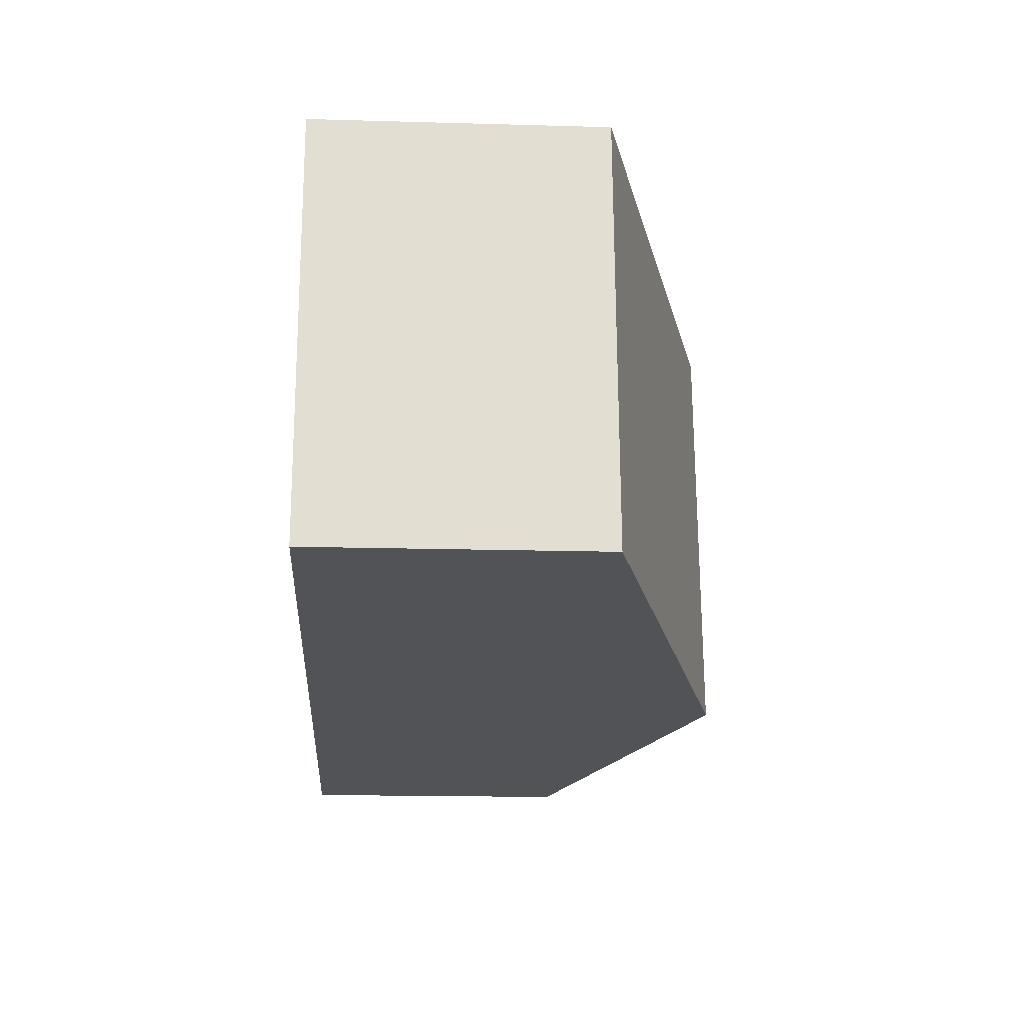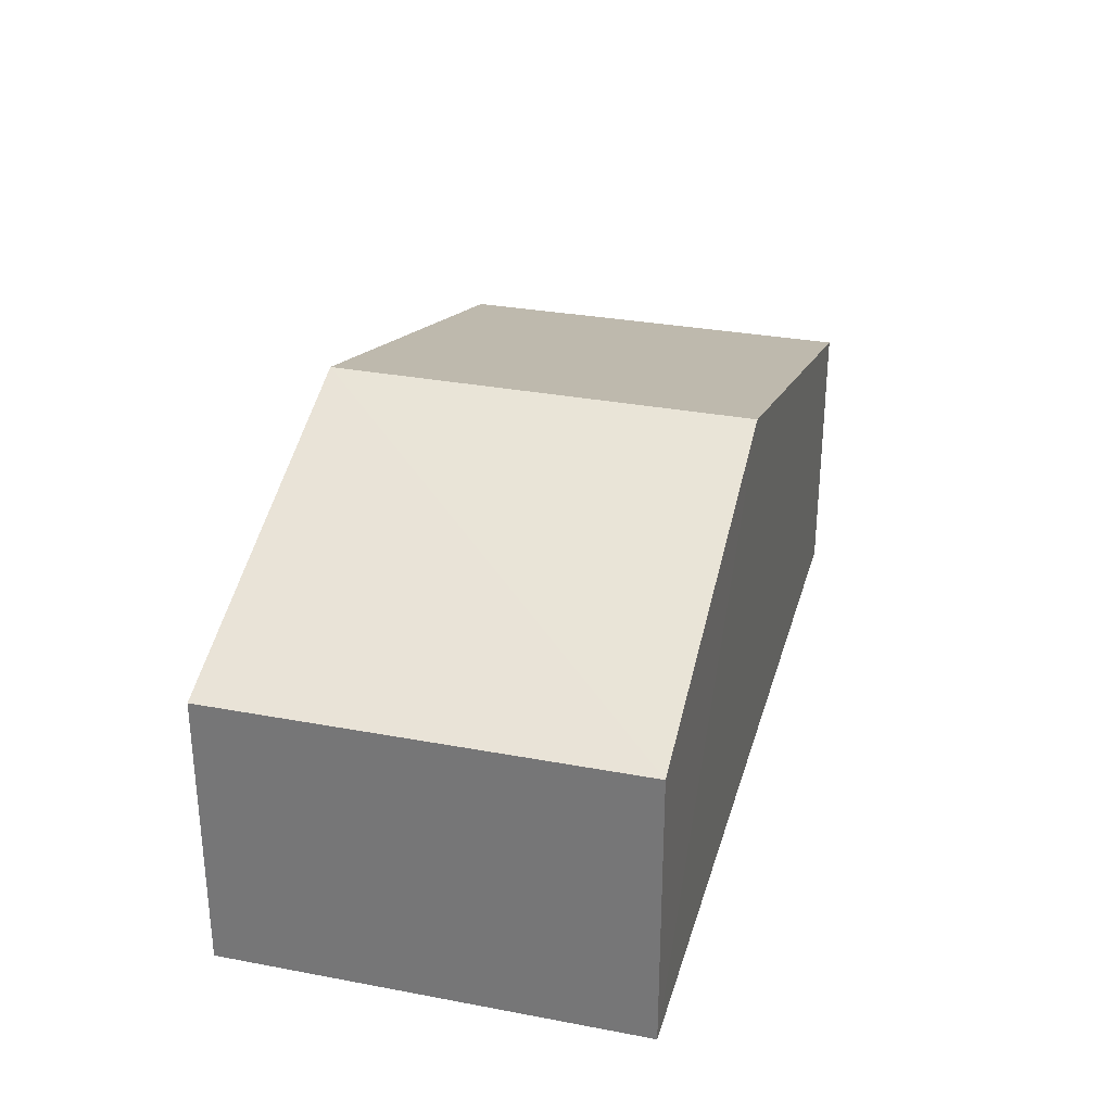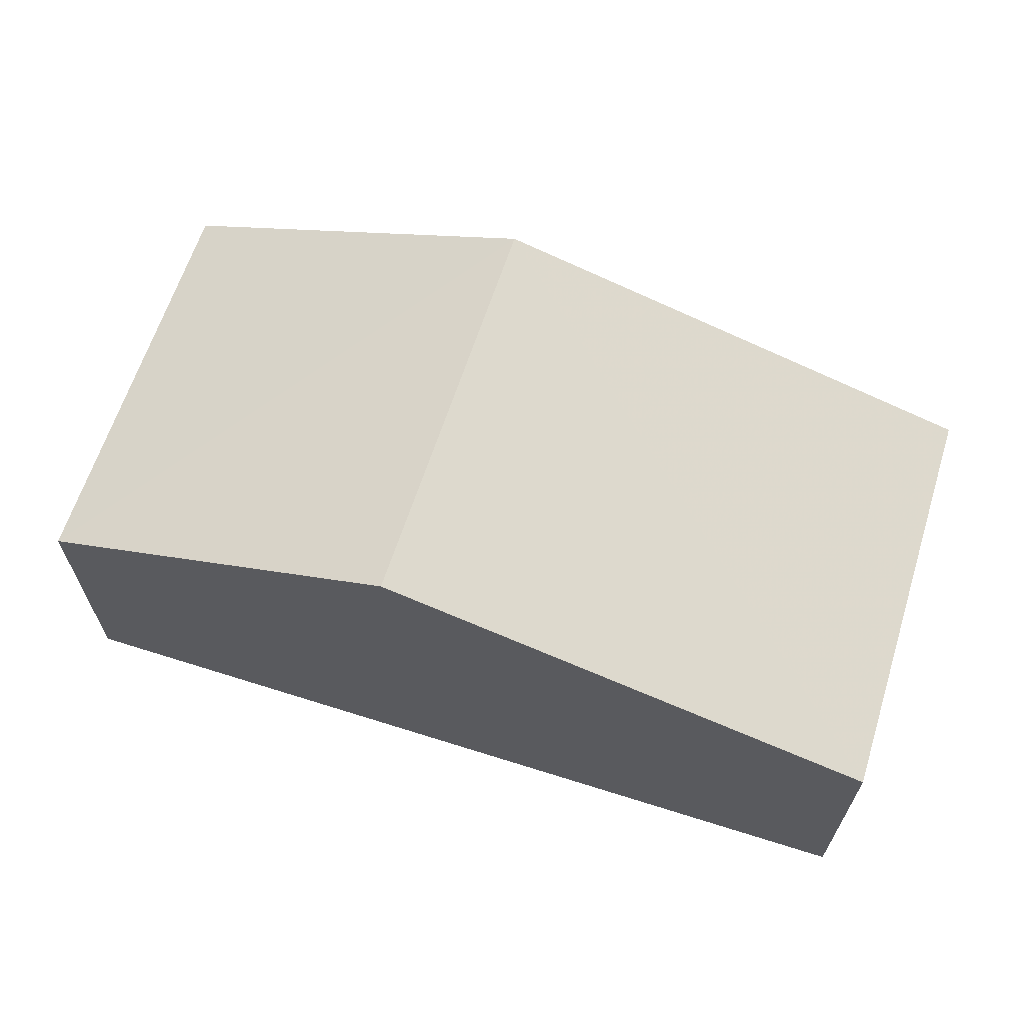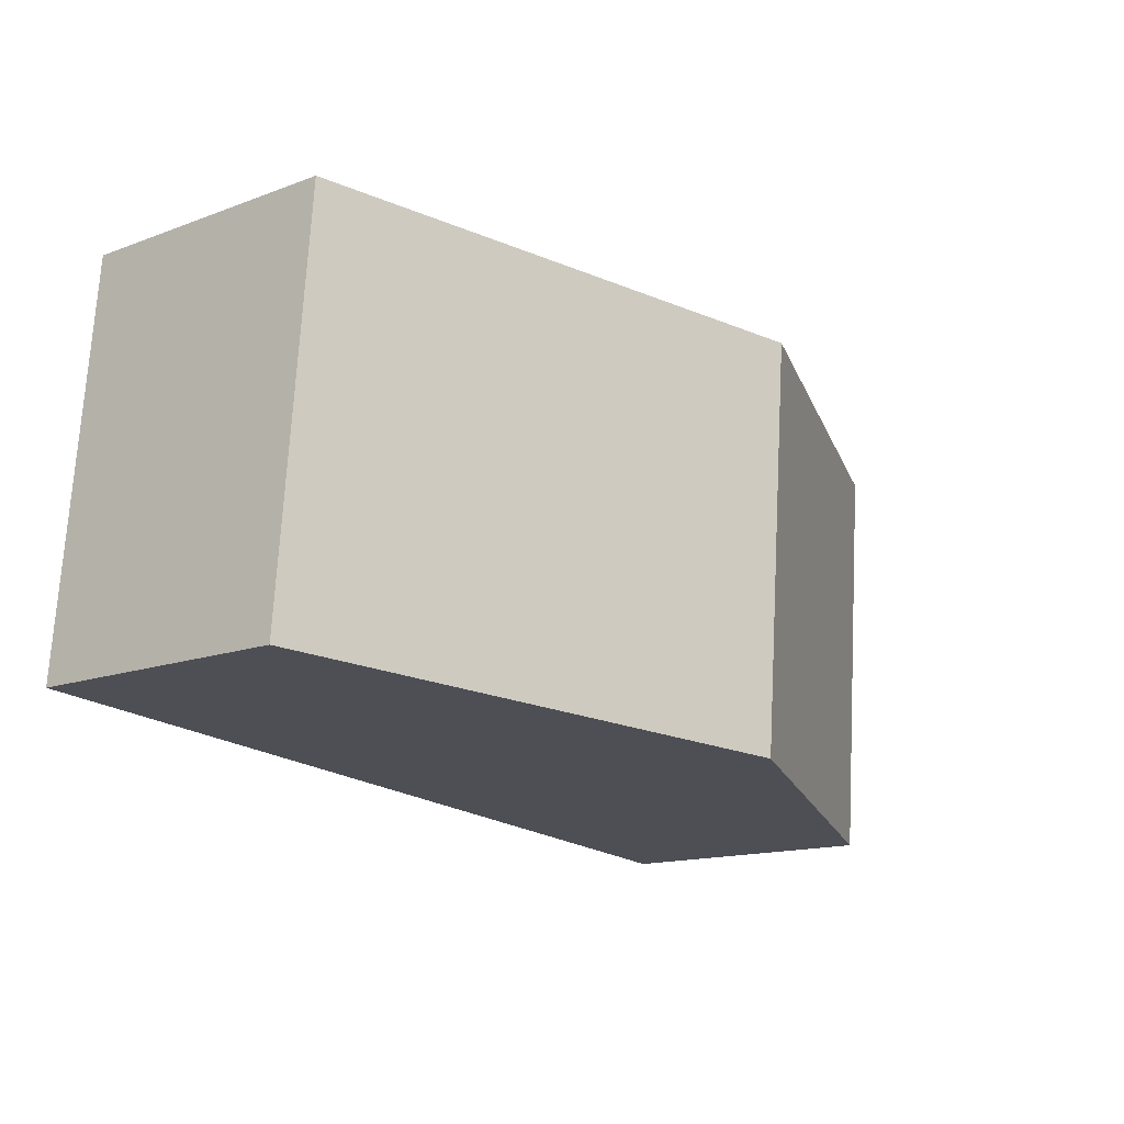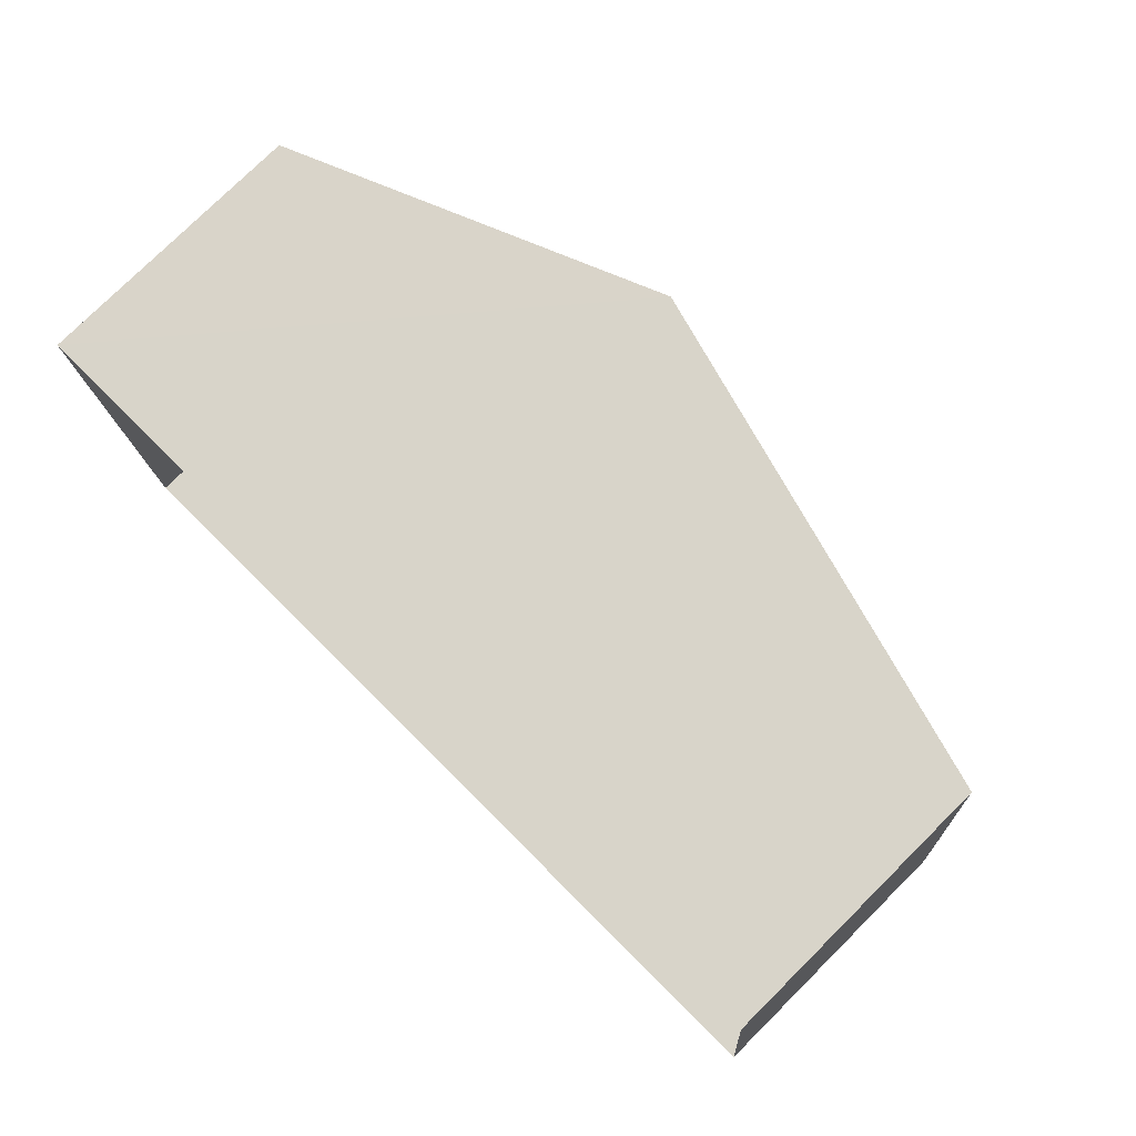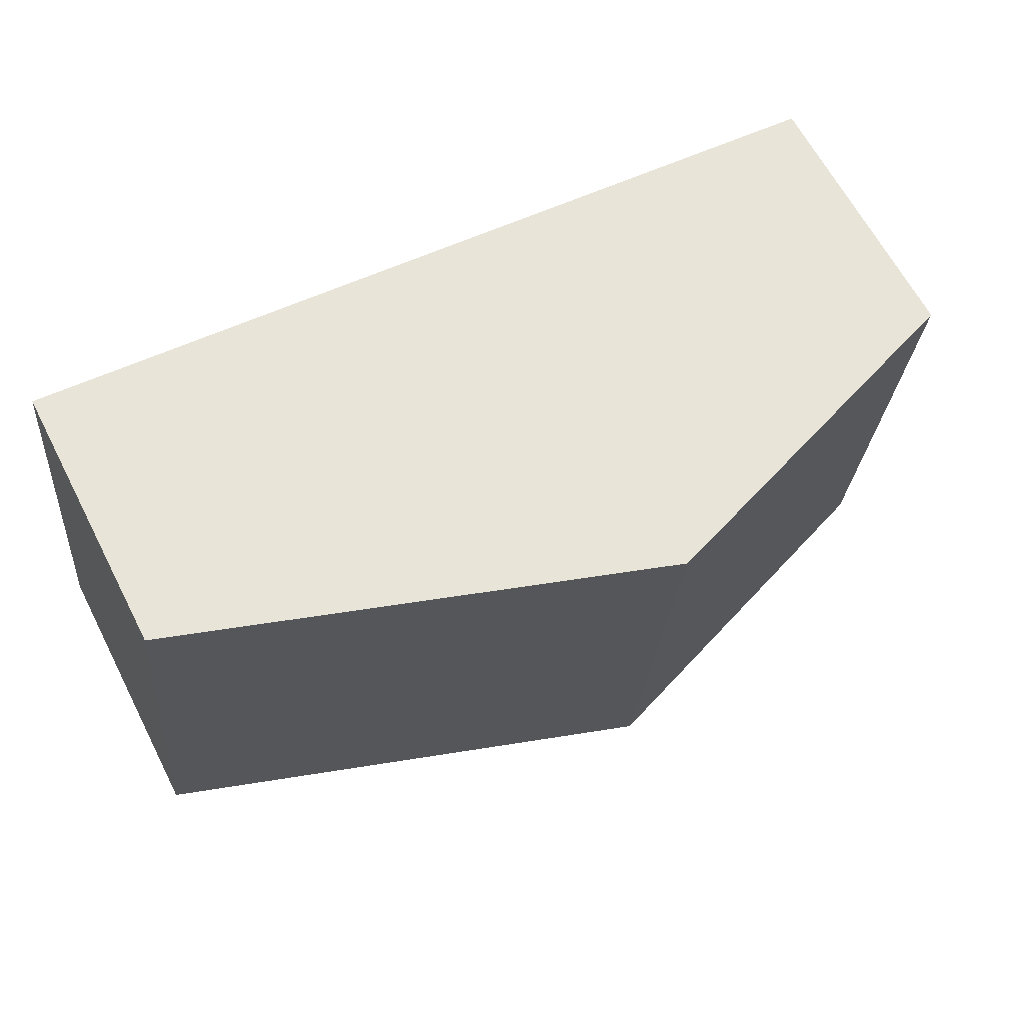
<metadata>
{"format":"obj","ext":"obj","renderer":"f3d","projection":"perspective","resolution":1024,"background":"white","views":[{"elev":-16.8,"azim":-93.3,"up":"+Y"},{"elev":30.5,"azim":100.0,"up":"+Z"},{"elev":64.7,"azim":-167.3,"up":"+Z"},{"elev":-14.5,"azim":-51.1,"up":"+Y"},{"elev":77.6,"azim":-134.8,"up":"+Y"},{"elev":64.3,"azim":-27.1,"up":"+Y"}]}
</metadata>
<code>
v -3.721e+05 -1.054e+05 25.05
v -3.721e+05 -1.054e+05 25.05
v -3.721e+05 -1.054e+05 25.05
v -3.721e+05 -1.054e+05 25.05
v -3.721e+05 -1.054e+05 28.54
v -3.721e+05 -1.054e+05 28.54
v -3.721e+05 -1.054e+05 30.34
v -3.721e+05 -1.054e+05 30.34
v -3.721e+05 -1.054e+05 28.54
v -3.721e+05 -1.054e+05 28.54
f 1 2 3
f 1 4 2
f 5 6 7
f 8 5 7
f 7 9 8
f 7 10 9
f 9 2 8
f 2 4 8
f 4 5 8
f 10 3 2
f 9 10 2
f 5 4 1
f 6 5 1
f 6 1 7
f 1 3 7
f 3 10 7

</code>
